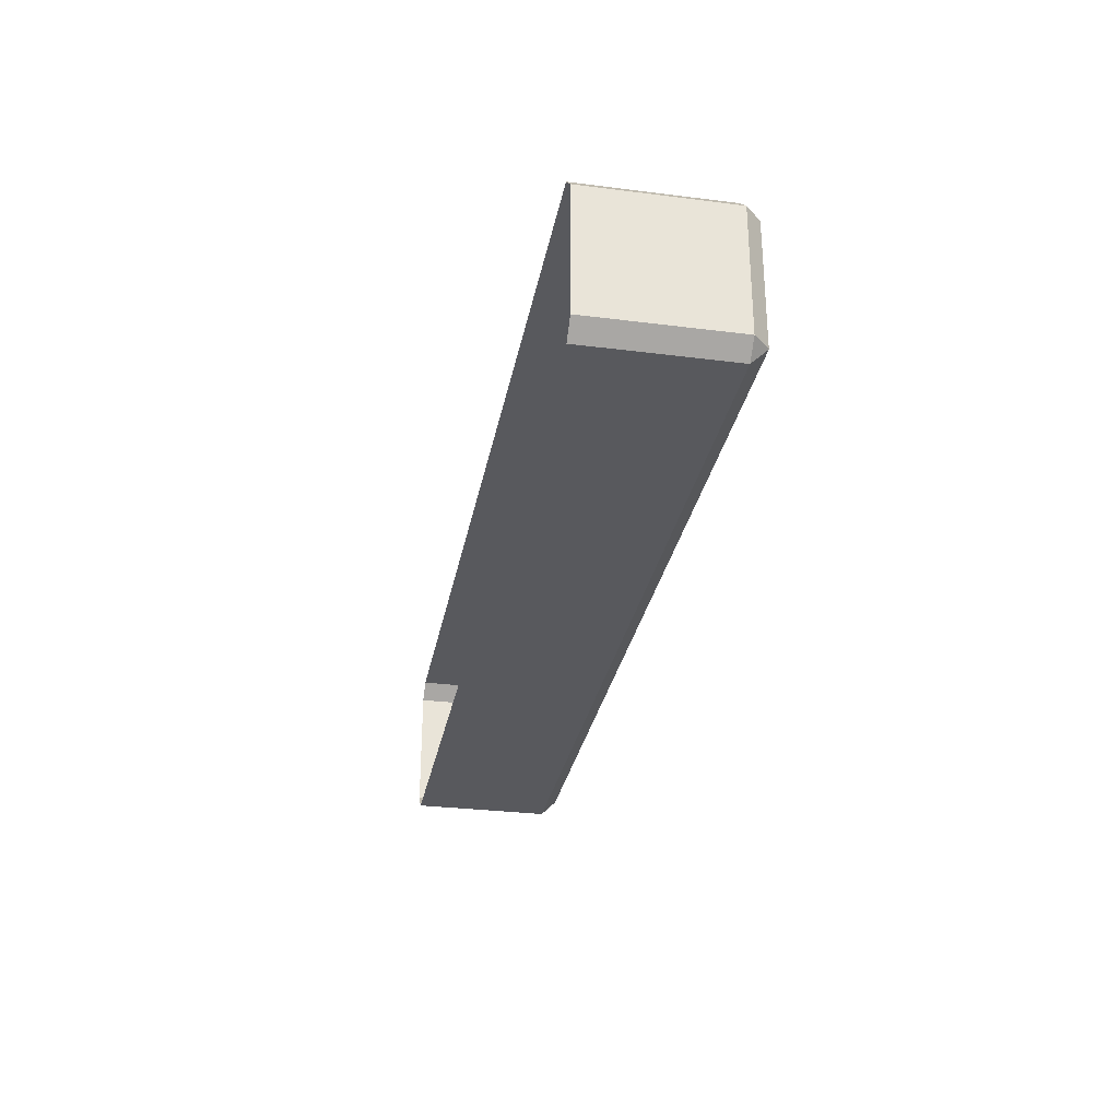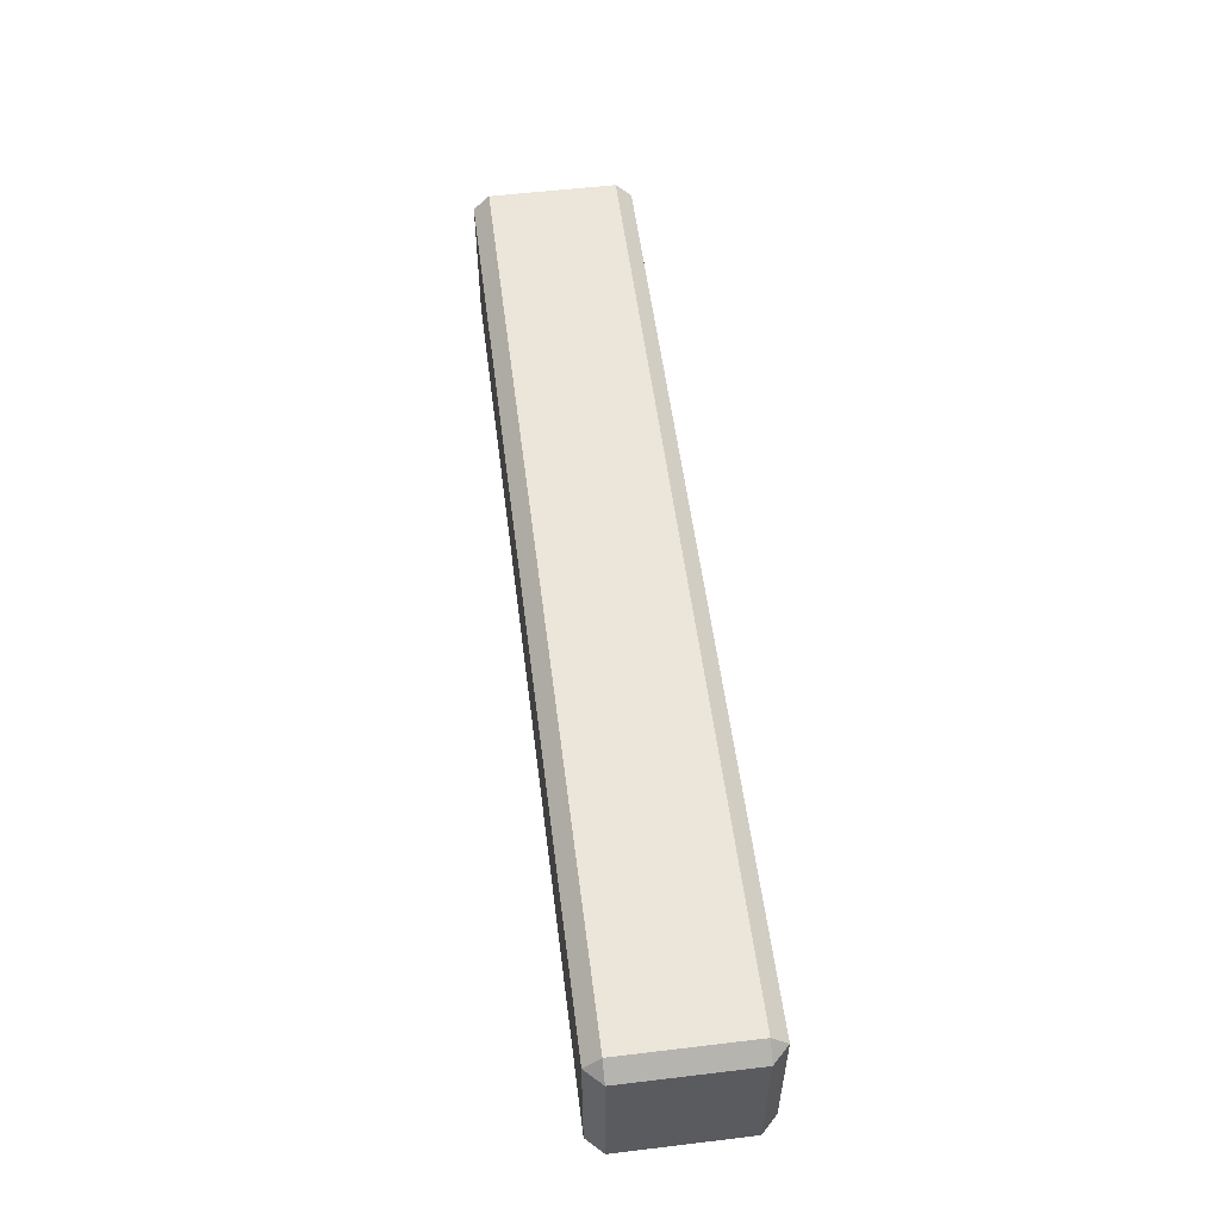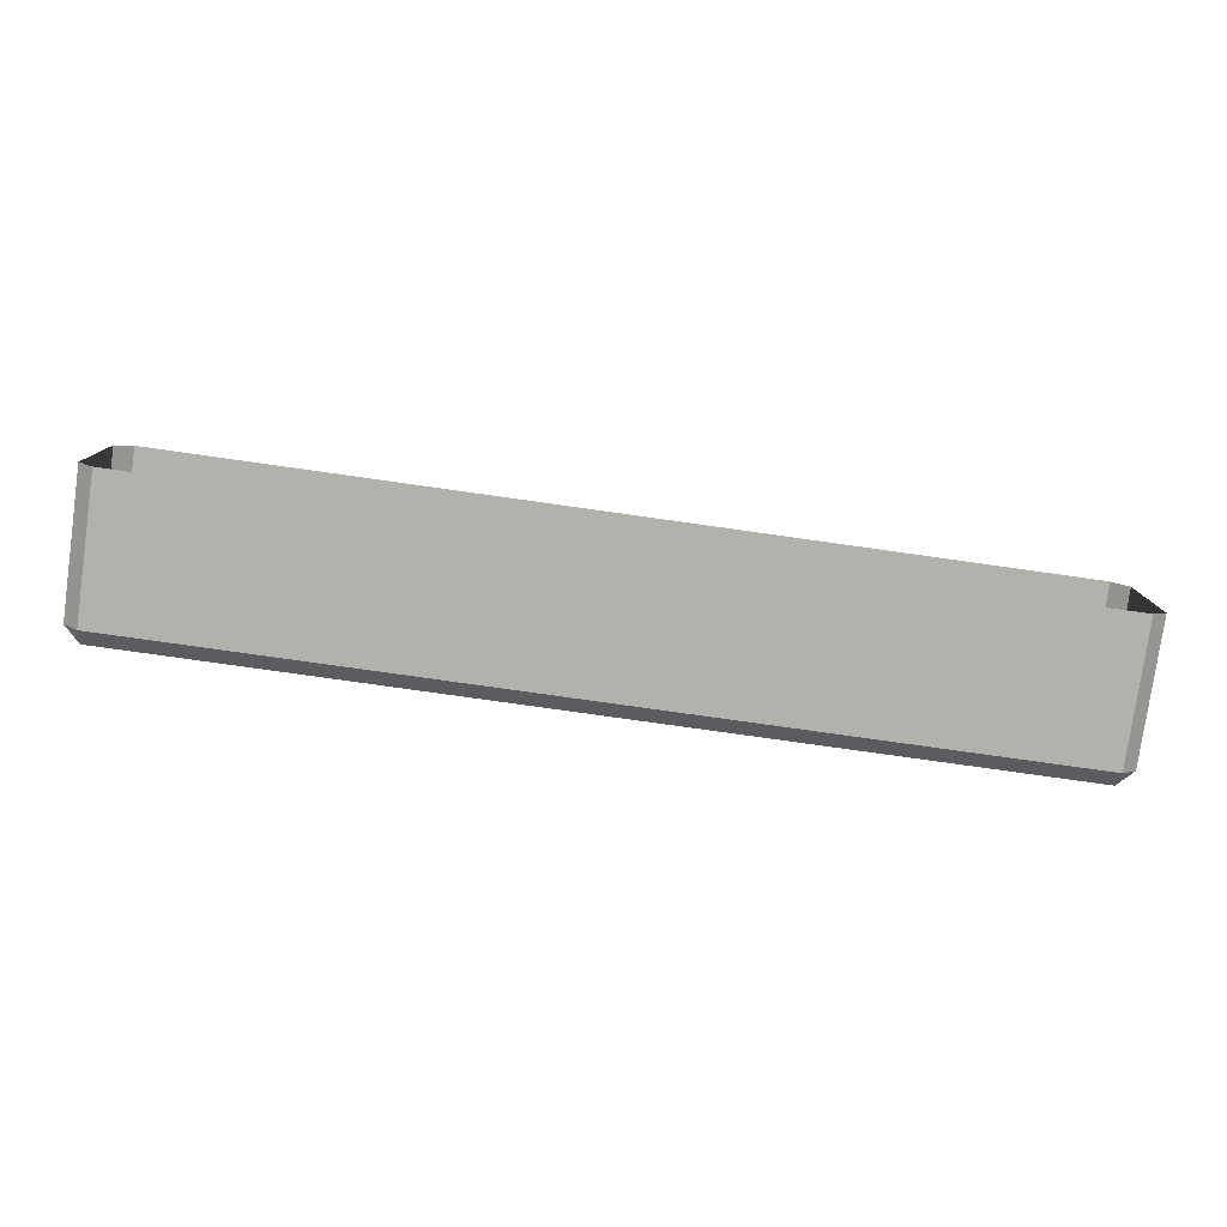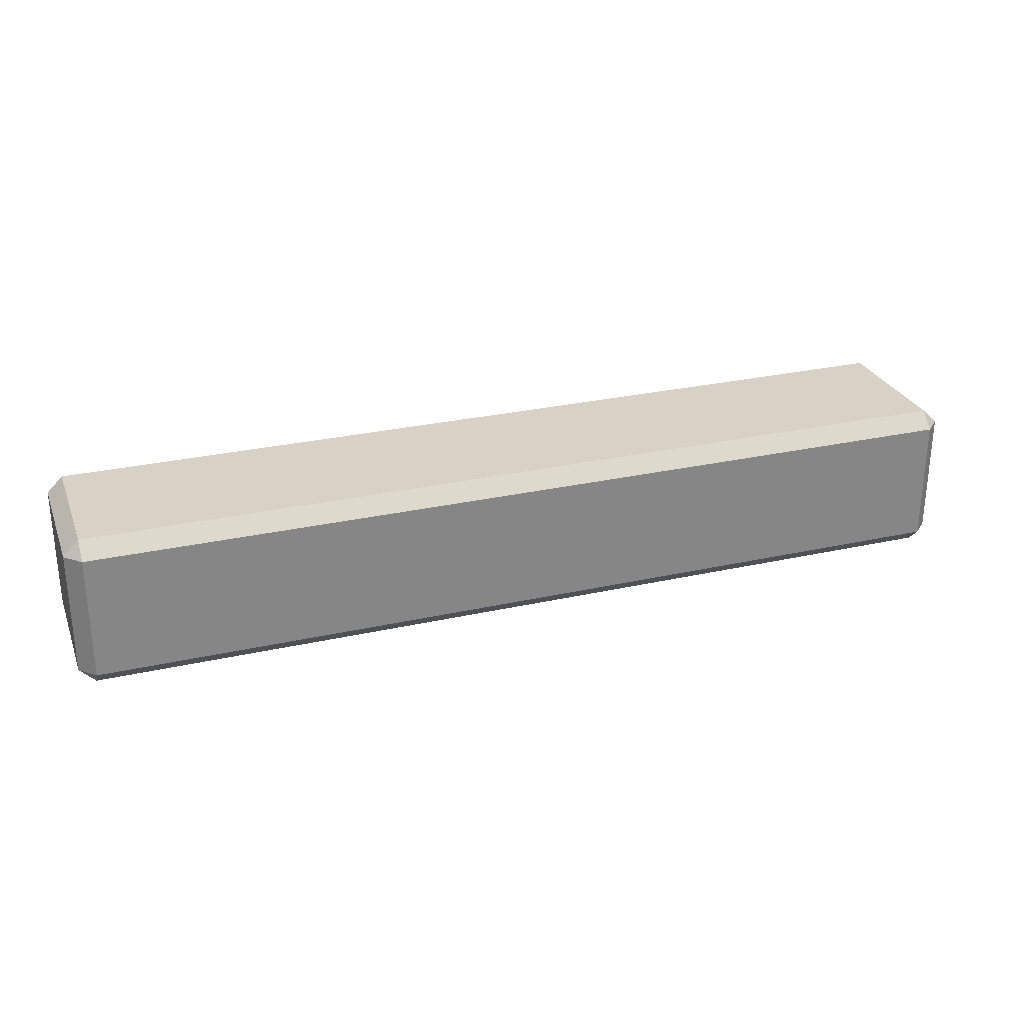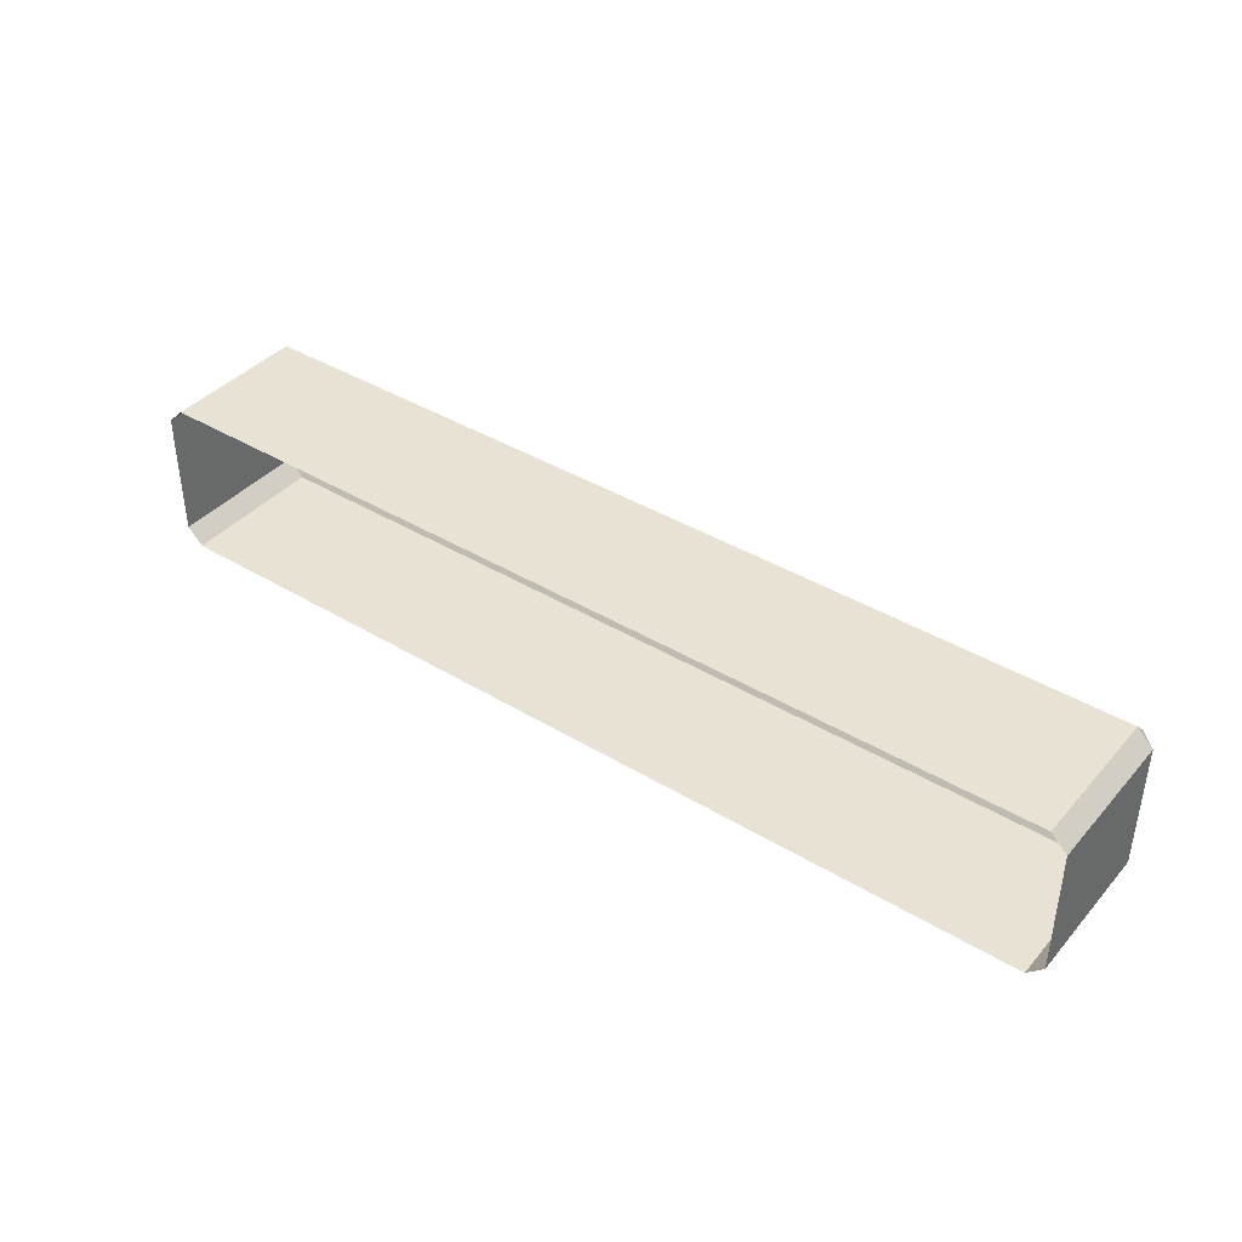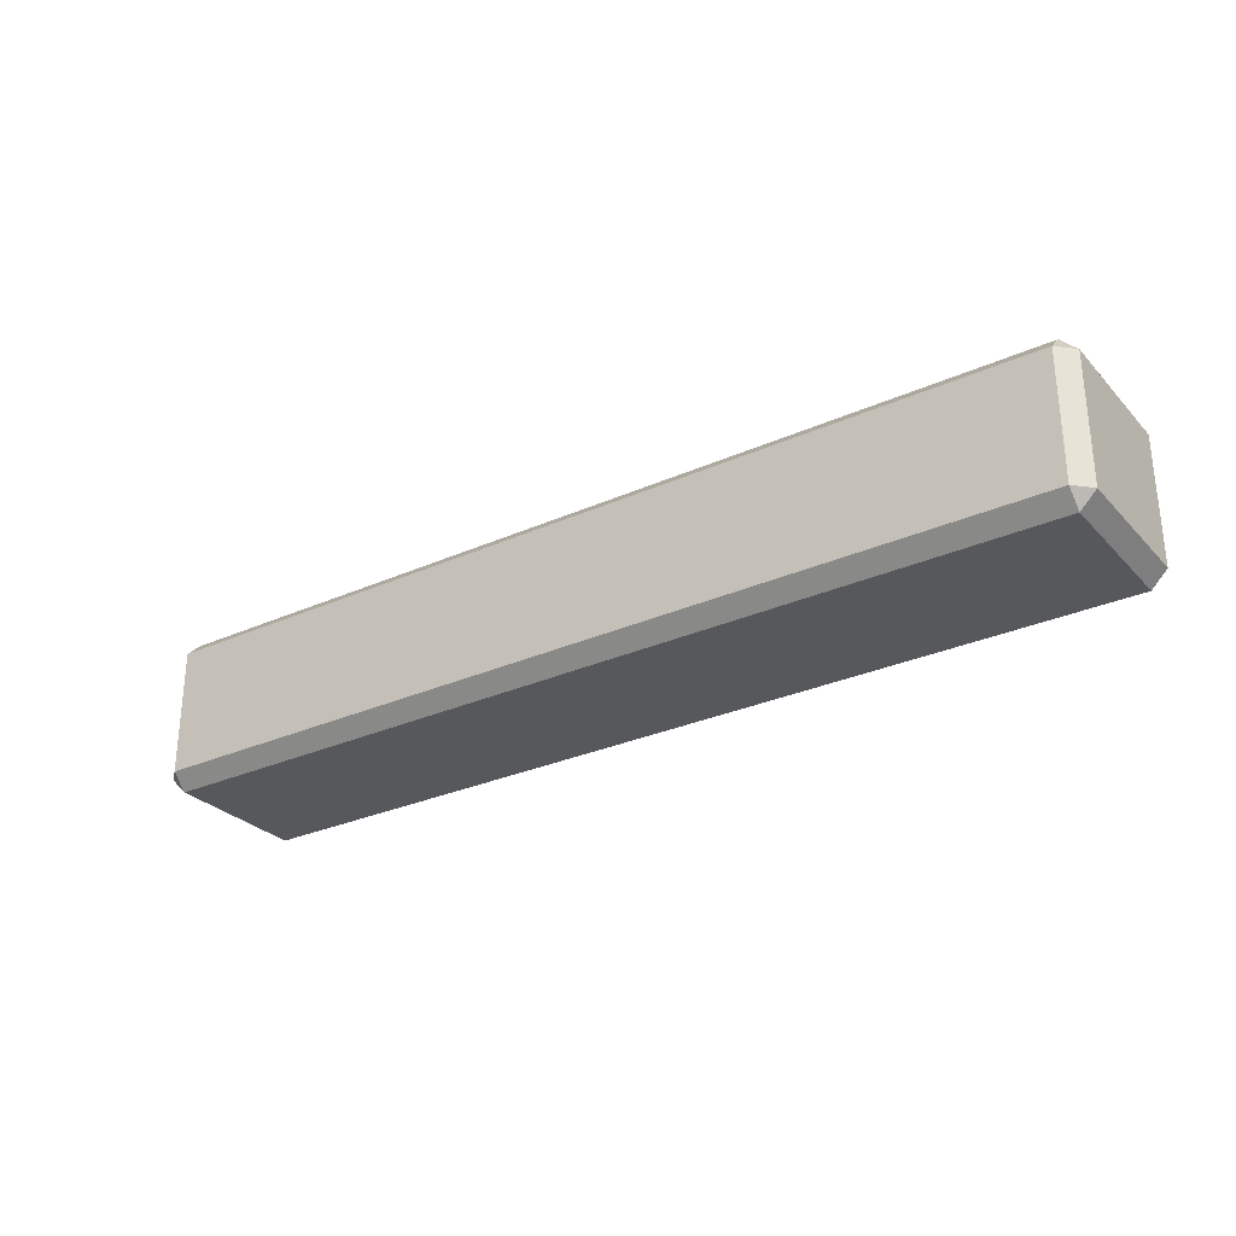
<metadata>
{"format":"obj","ext":"obj","renderer":"f3d","projection":"perspective","resolution":1024,"background":"white","views":[{"elev":-29.9,"azim":-100.5,"up":"+Y"},{"elev":55.2,"azim":82.8,"up":"+Z"},{"elev":-79.0,"azim":172.0,"up":"+Y"},{"elev":27.6,"azim":-19.0,"up":"+Y"},{"elev":40.0,"azim":-143.2,"up":"+Y"},{"elev":-28.8,"azim":33.9,"up":"+Y"}]}
</metadata>
<code>
v 49.86 68.04 47.74
v 50.14 67.76 47.74
v 50.14 68.04 48.02
v 66.21 67.76 47.74
v 66.49 68.04 47.74
v 66.21 68.04 48.02
v 50.14 70.55 47.74
v 49.86 70.27 47.74
v 50.14 70.27 48.02
v 66.49 70.27 47.74
v 66.21 70.55 47.74
v 66.21 70.27 48.02
v 49.86 70.27 45.23
v 50.14 70.55 45.23
v 66.21 70.55 45.23
v 66.49 70.27 45.23
v 50.14 67.76 45.23
v 49.86 68.04 45.23
v 66.49 68.04 45.23
v 66.21 67.76 45.23
f 20 4 2 17
f 6 12 9 3
f 18 1 8 13
f 16 10 5 19
f 14 7 11 15
f 2 1 18 17
f 3 2 4 6
f 1 3 9 8
f 5 4 20 19
f 6 5 10 12
f 8 7 14 13
f 7 9 12 11
f 11 10 16 15
f 1 2 3
f 4 5 6
f 7 8 9
f 10 11 12

</code>
